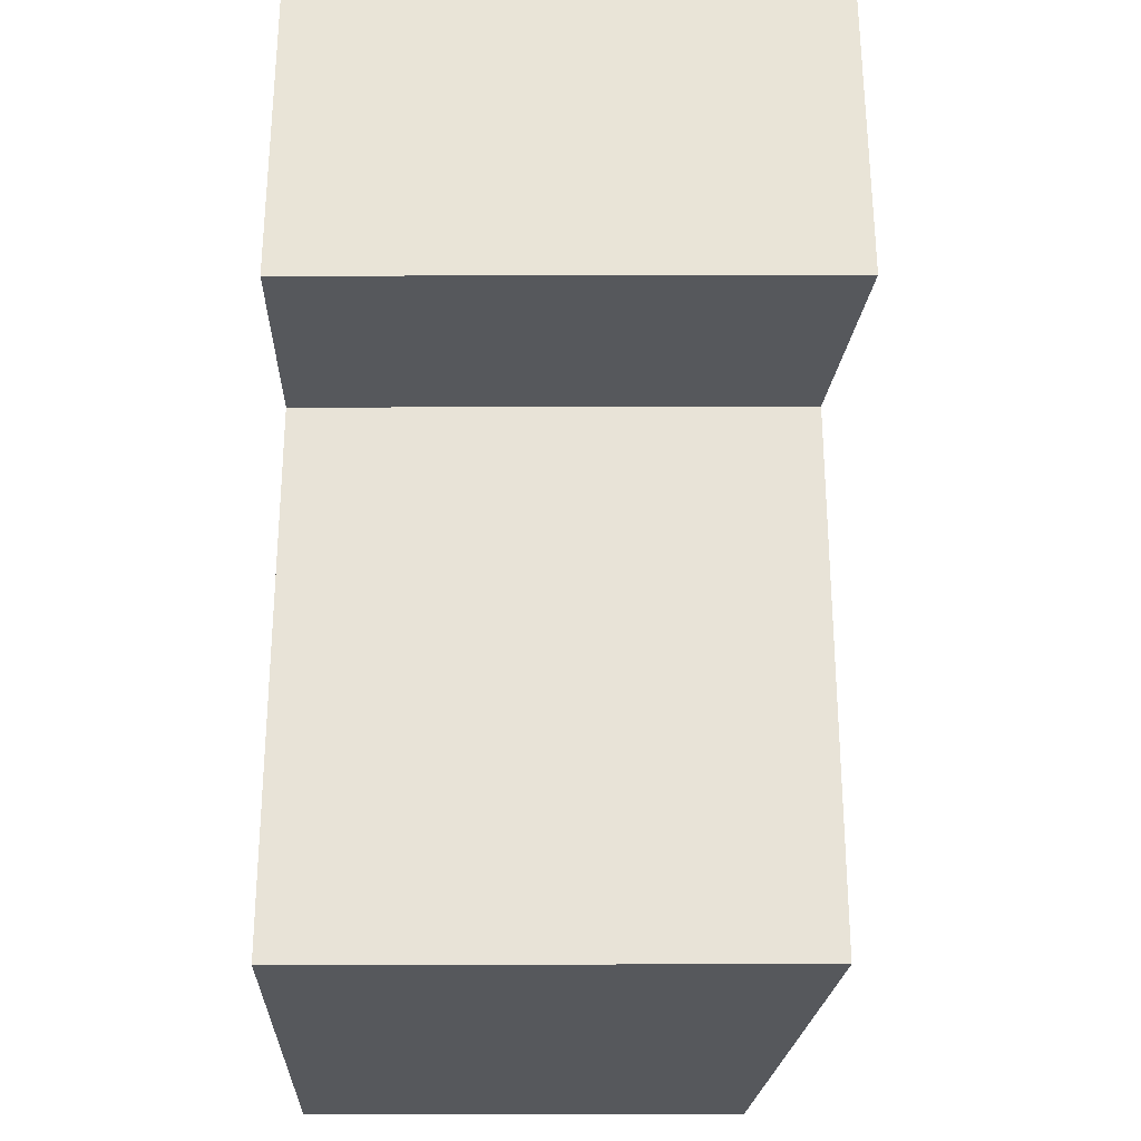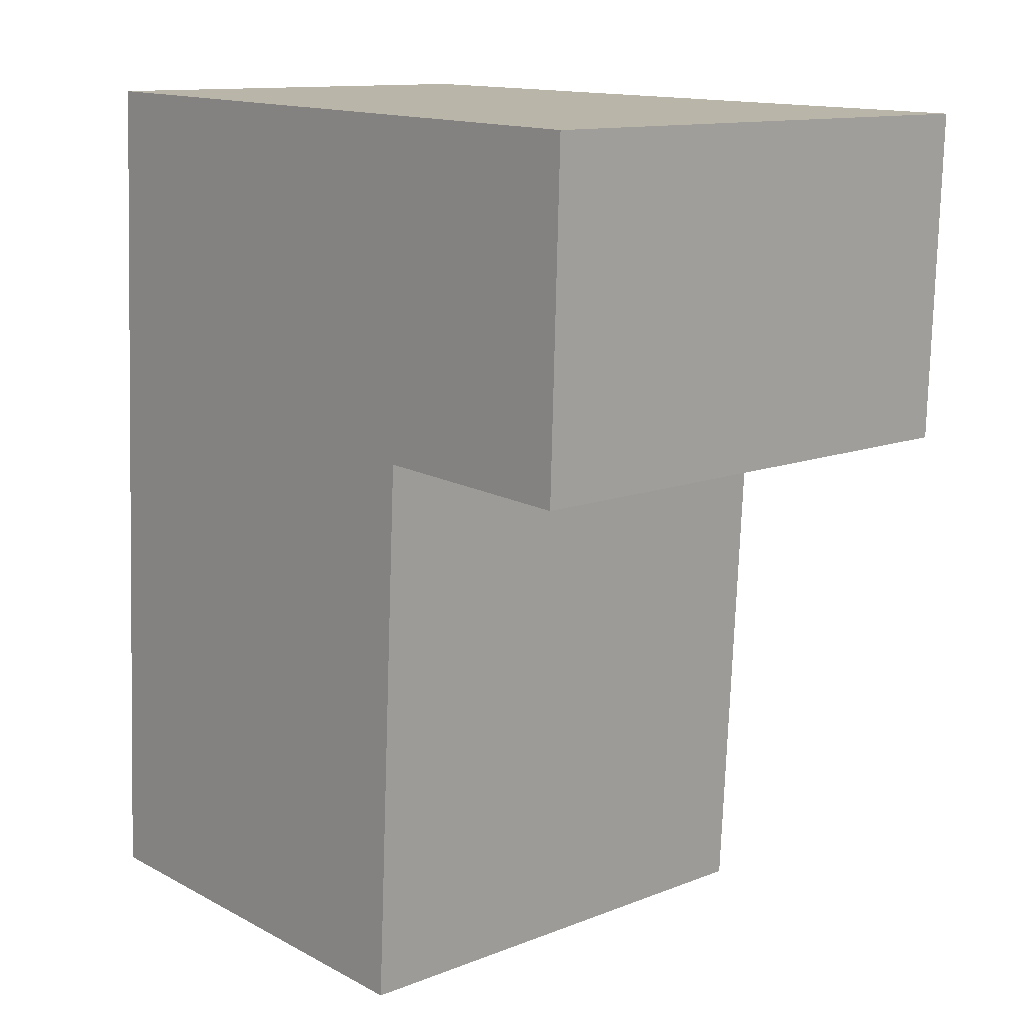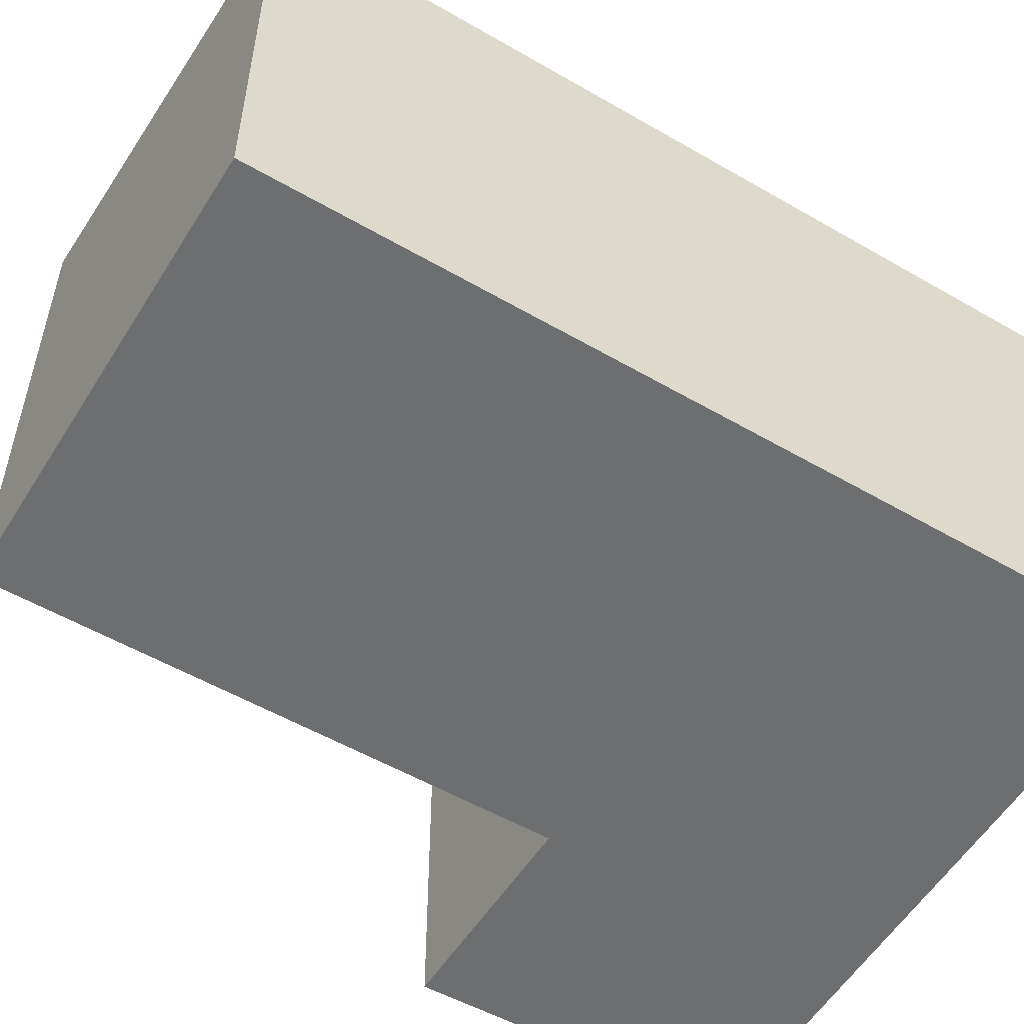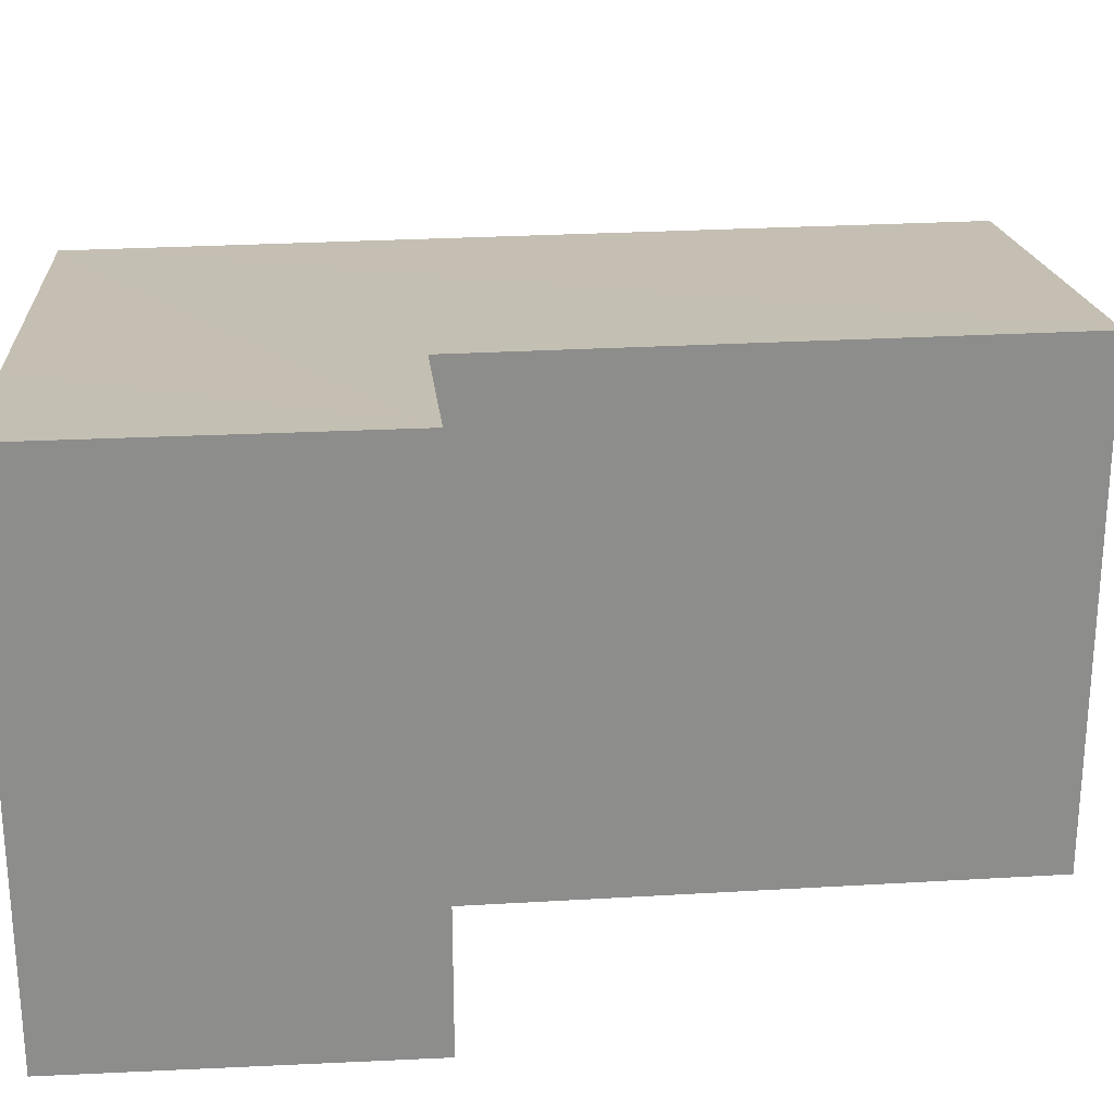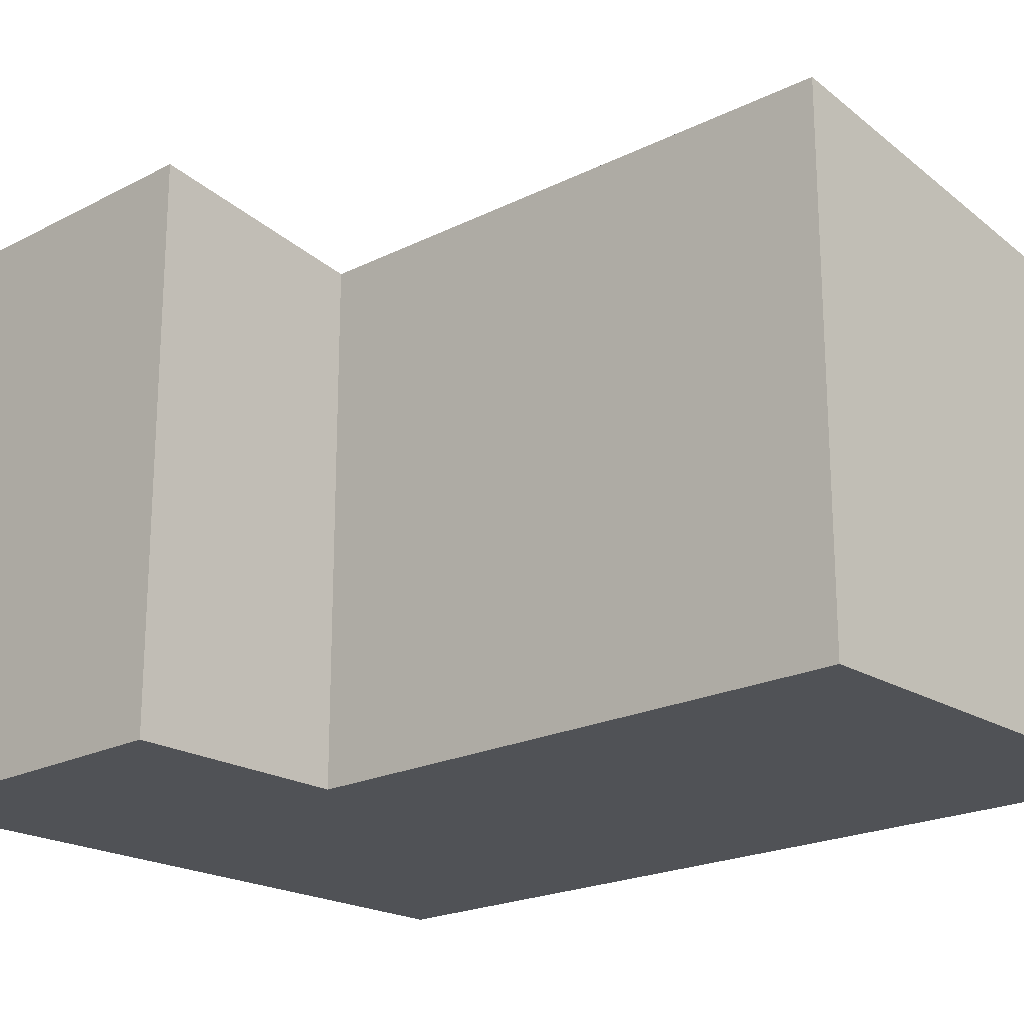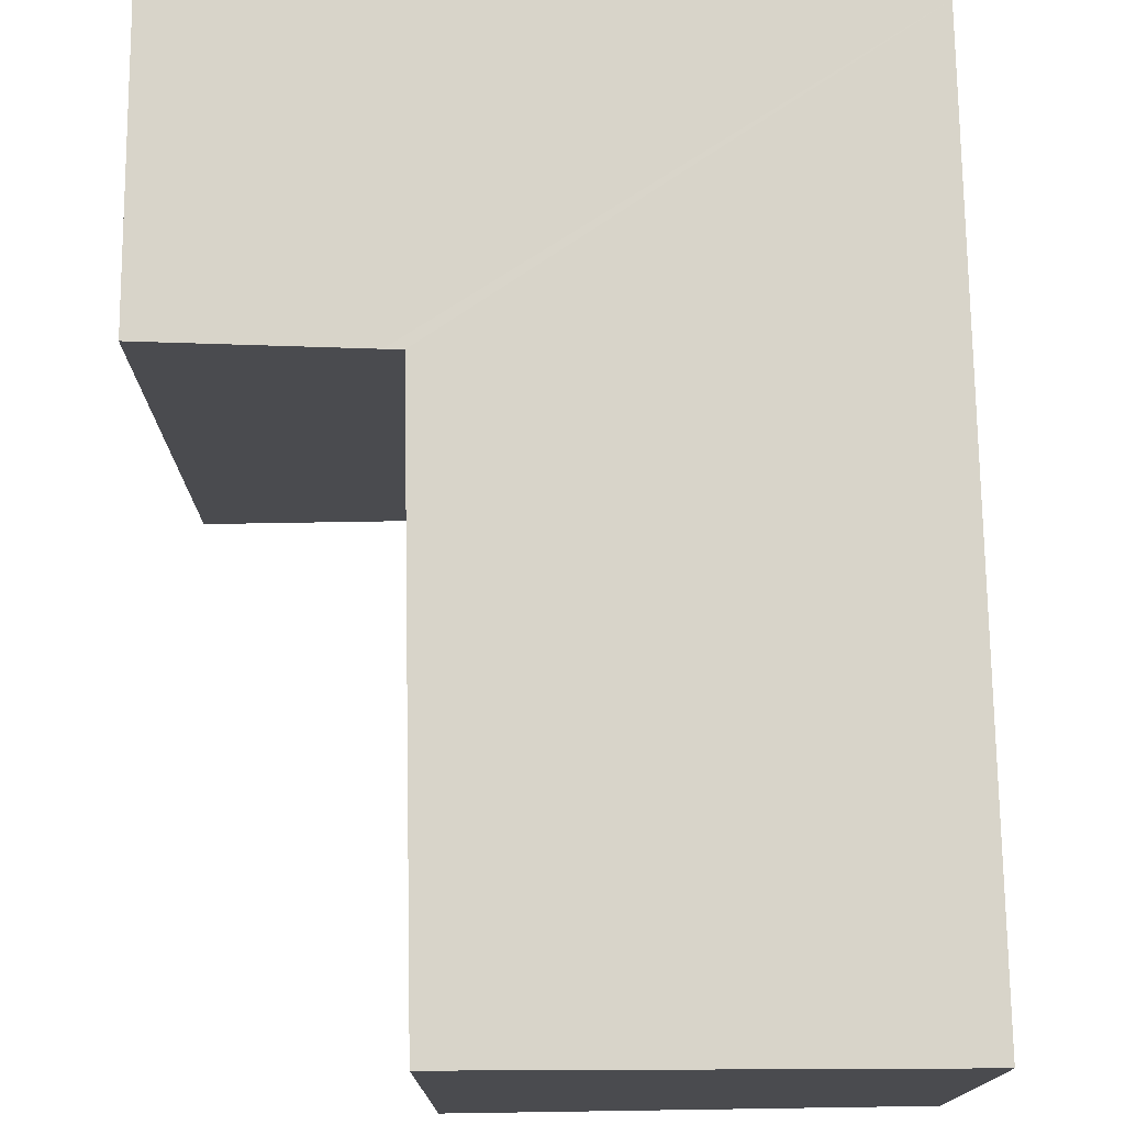
<metadata>
{"format":"obj","ext":"obj","renderer":"f3d","projection":"perspective","resolution":1024,"background":"white","views":[{"elev":-30.9,"azim":90.2,"up":"+Z"},{"elev":12.2,"azim":47.4,"up":"+Z"},{"elev":-54.2,"azim":-118.6,"up":"+Y"},{"elev":25.9,"azim":87.6,"up":"+Y"},{"elev":-20.9,"azim":134.9,"up":"+Y"},{"elev":75.7,"azim":-178.1,"up":"+Y"}]}
</metadata>
<code>
v  0.273 2.586 5.087
v  2.633 2.966 -0.127
v  0 2.586 1.583e-16
v  2.803 2.966 3.097
v  2.903 2.98 3.092
v  4.071 3.149 3.034
v  3.006 2.98 5.009
v  4.136 3.144 4.977
v  2.633 7.777e-18 -0.127
v  0 0 0
v  4.071 -1.858e-16 3.034
v  2.803 -1.896e-16 3.097
v  2.903 -1.893e-16 3.092
v  0.273 -3.115e-16 5.087
v  3.006 -3.067e-16 5.009
v  4.136 -3.048e-16 4.977
g defaultobject
f 1 2 3
f 2 1 4
f 4 1 5
f 5 1 6
f 6 1 7
f 6 7 8
f 9 3 2
f 3 9 10
f 11 5 6
f 5 11 4
f 4 11 12
f 12 11 13
f 10 1 3
f 1 10 14
f 14 7 1
f 7 14 8
f 8 14 15
f 8 15 16
f 8 11 6
f 11 8 16
f 12 2 4
f 2 12 9
f 15 11 16
f 11 15 14
f 11 14 12
f 12 14 10
f 11 12 13
f 12 10 9

</code>
